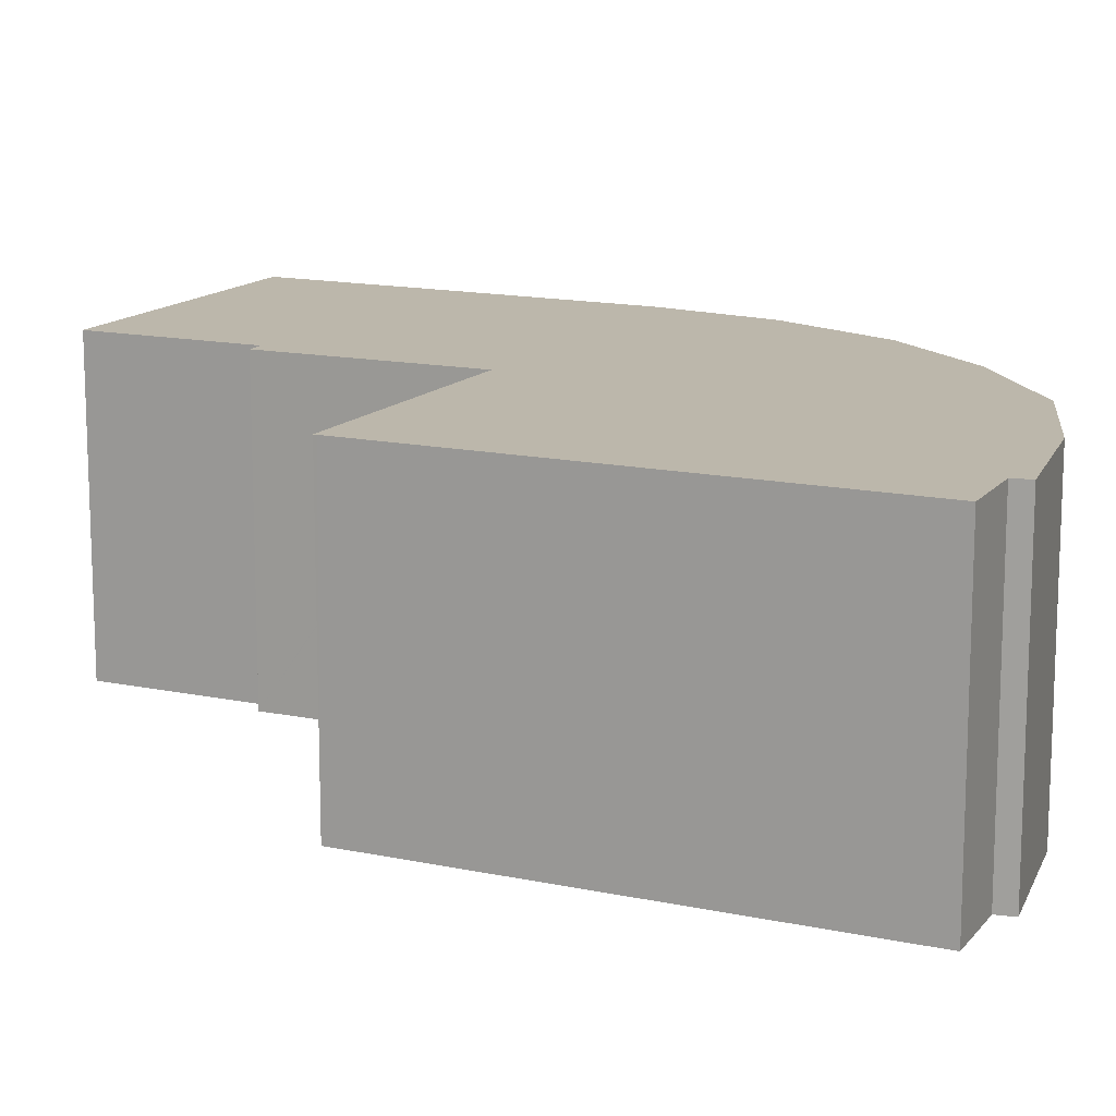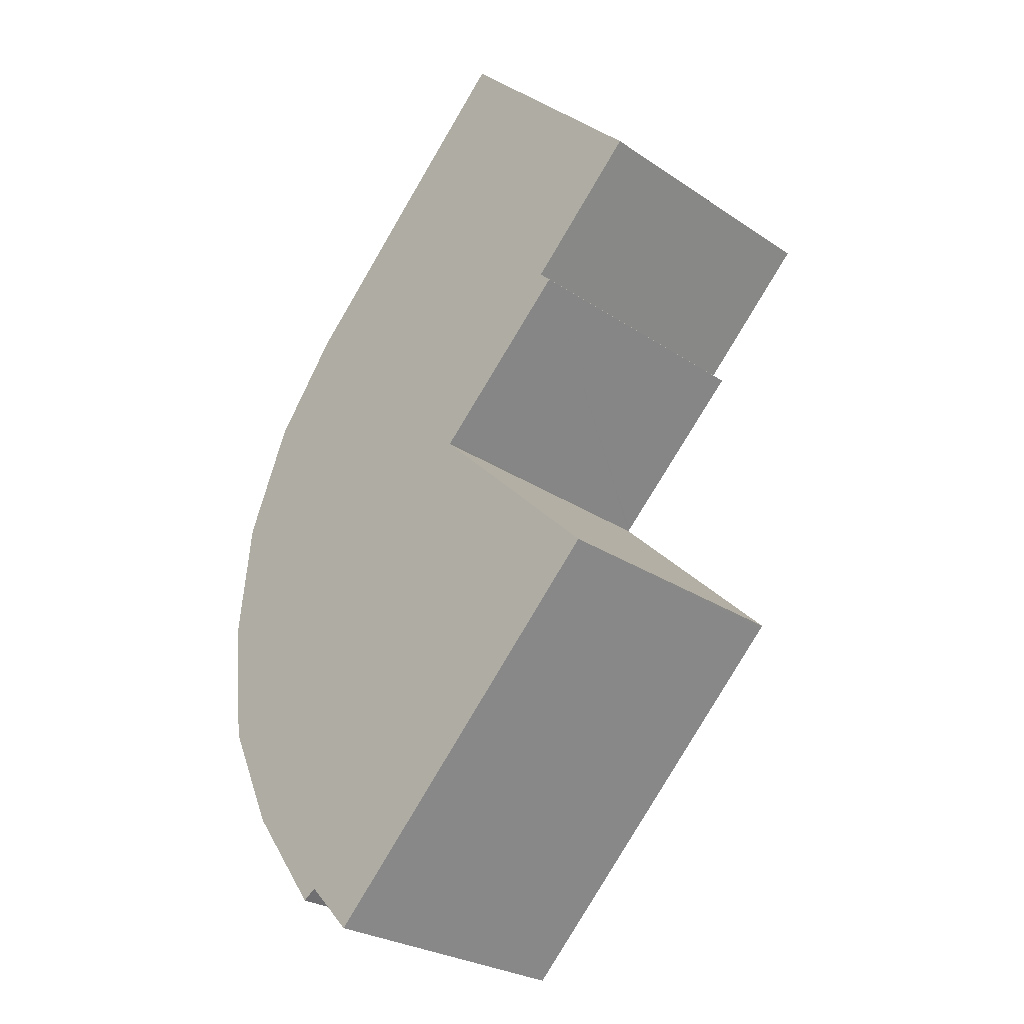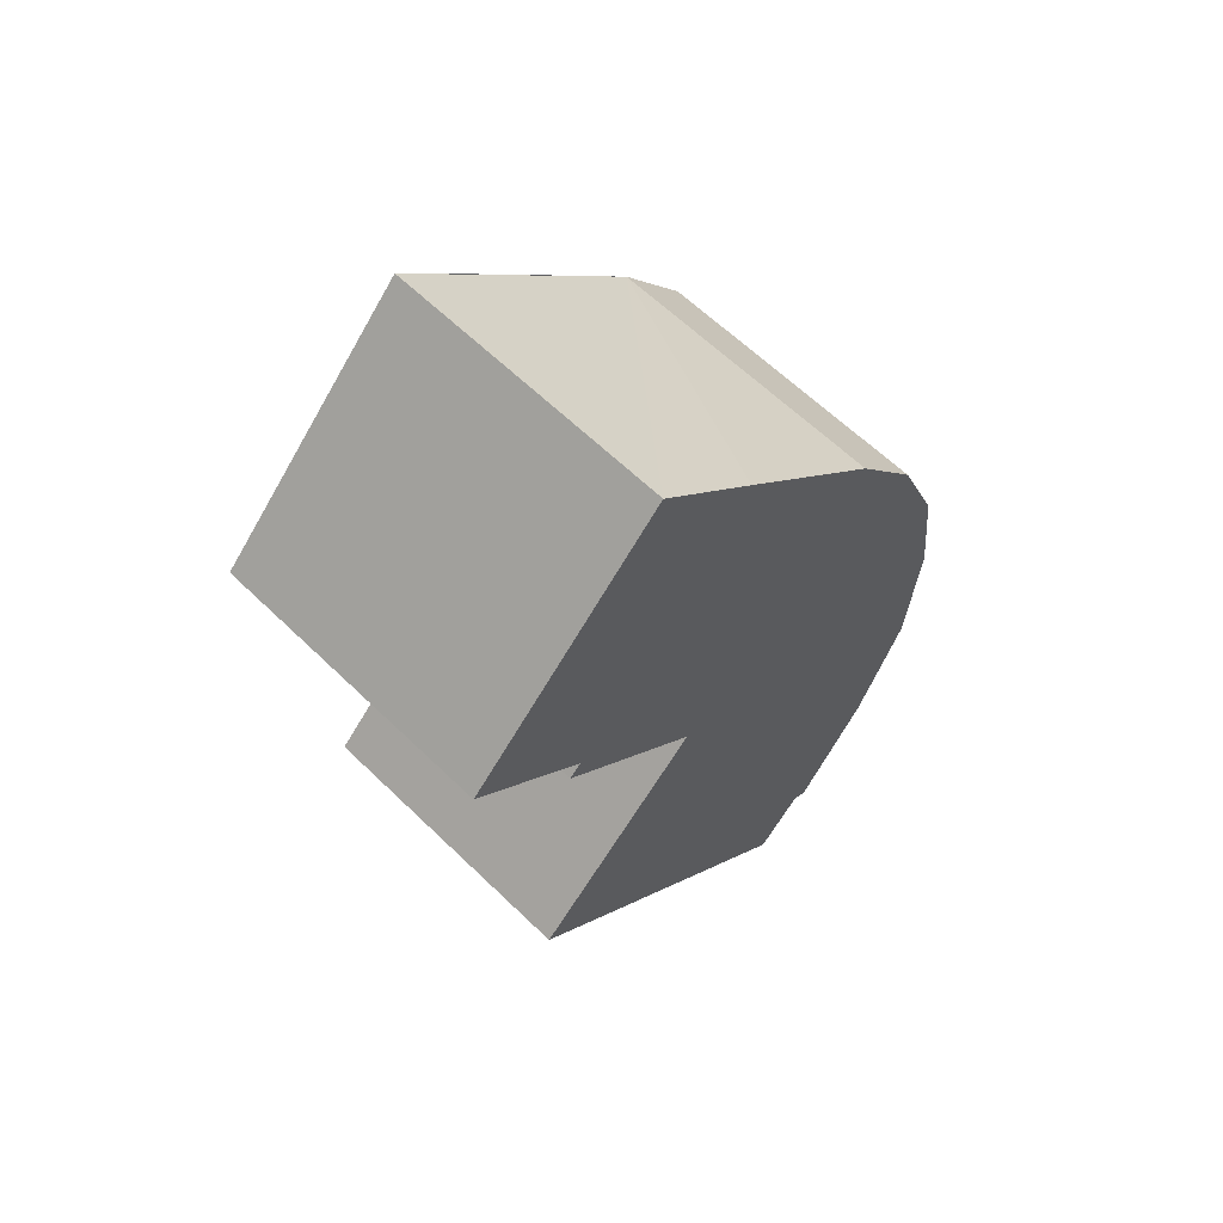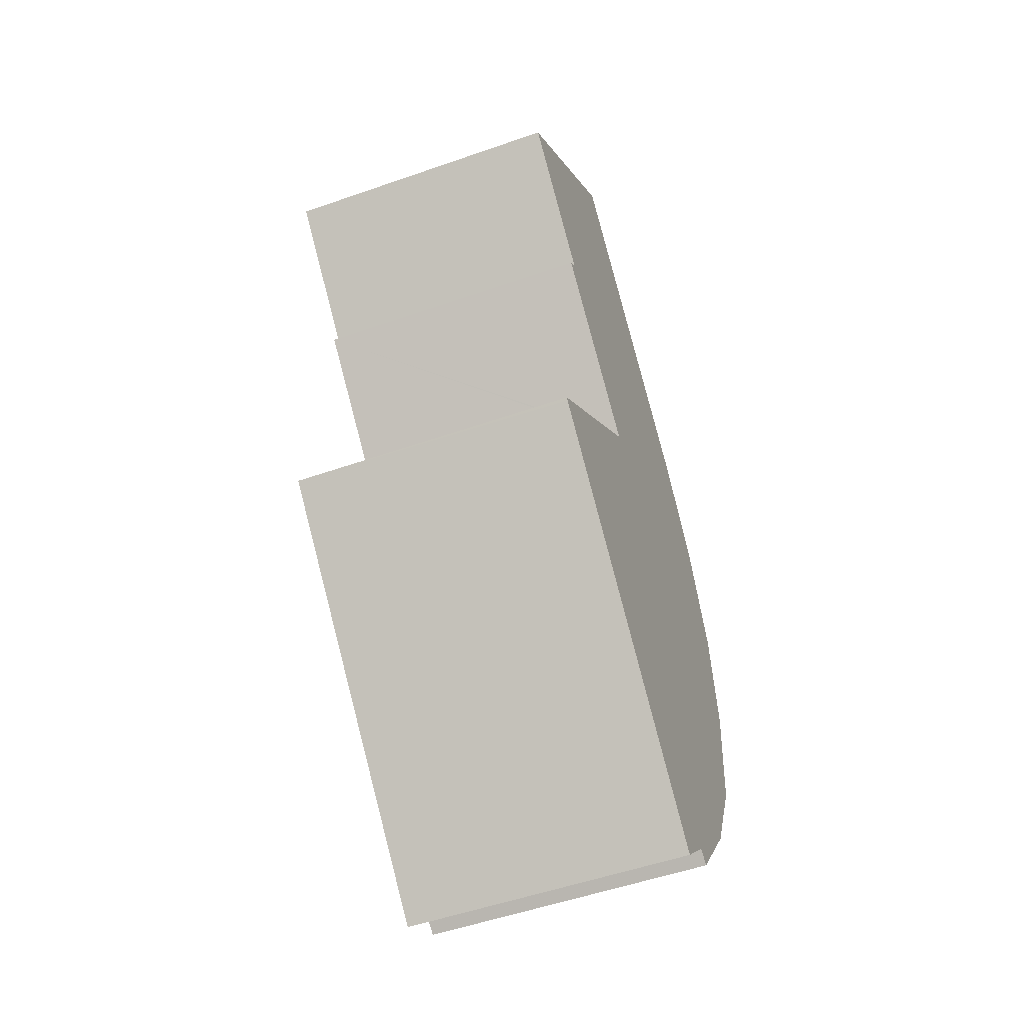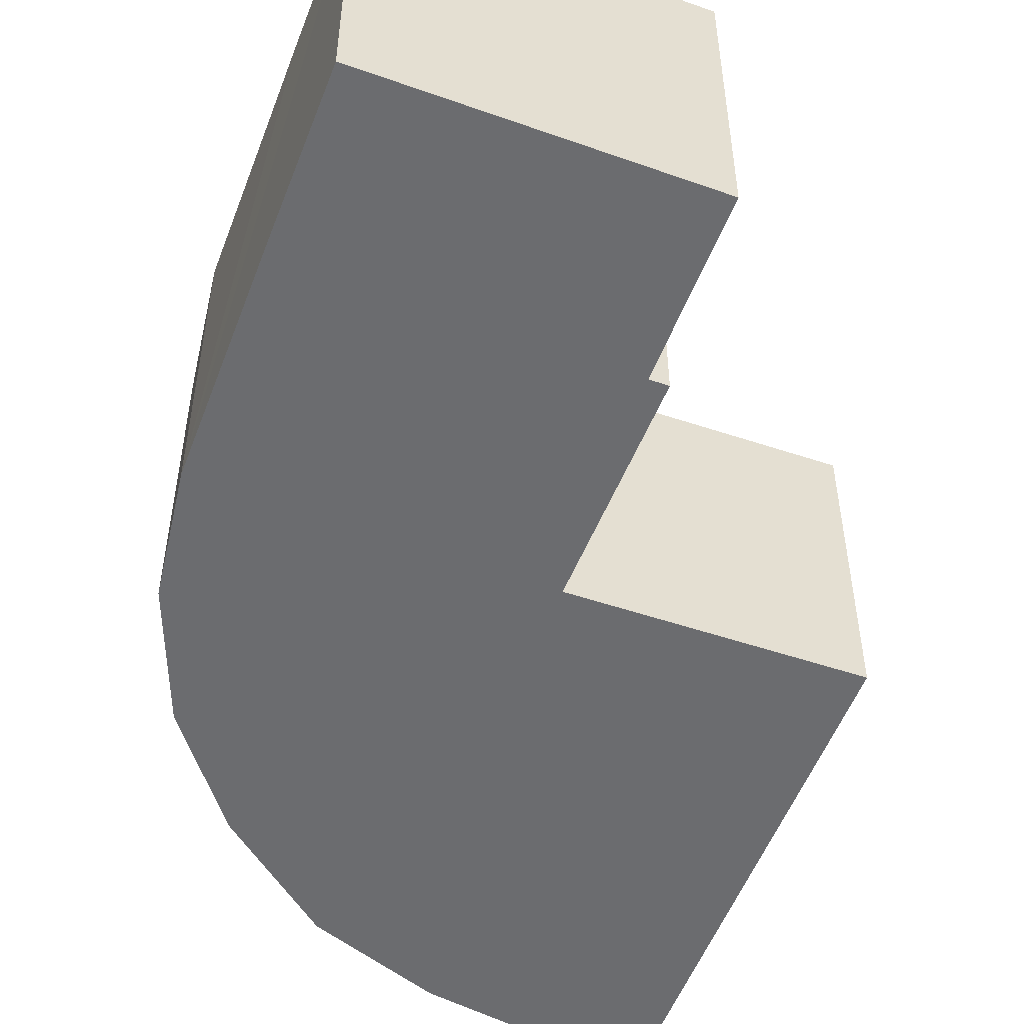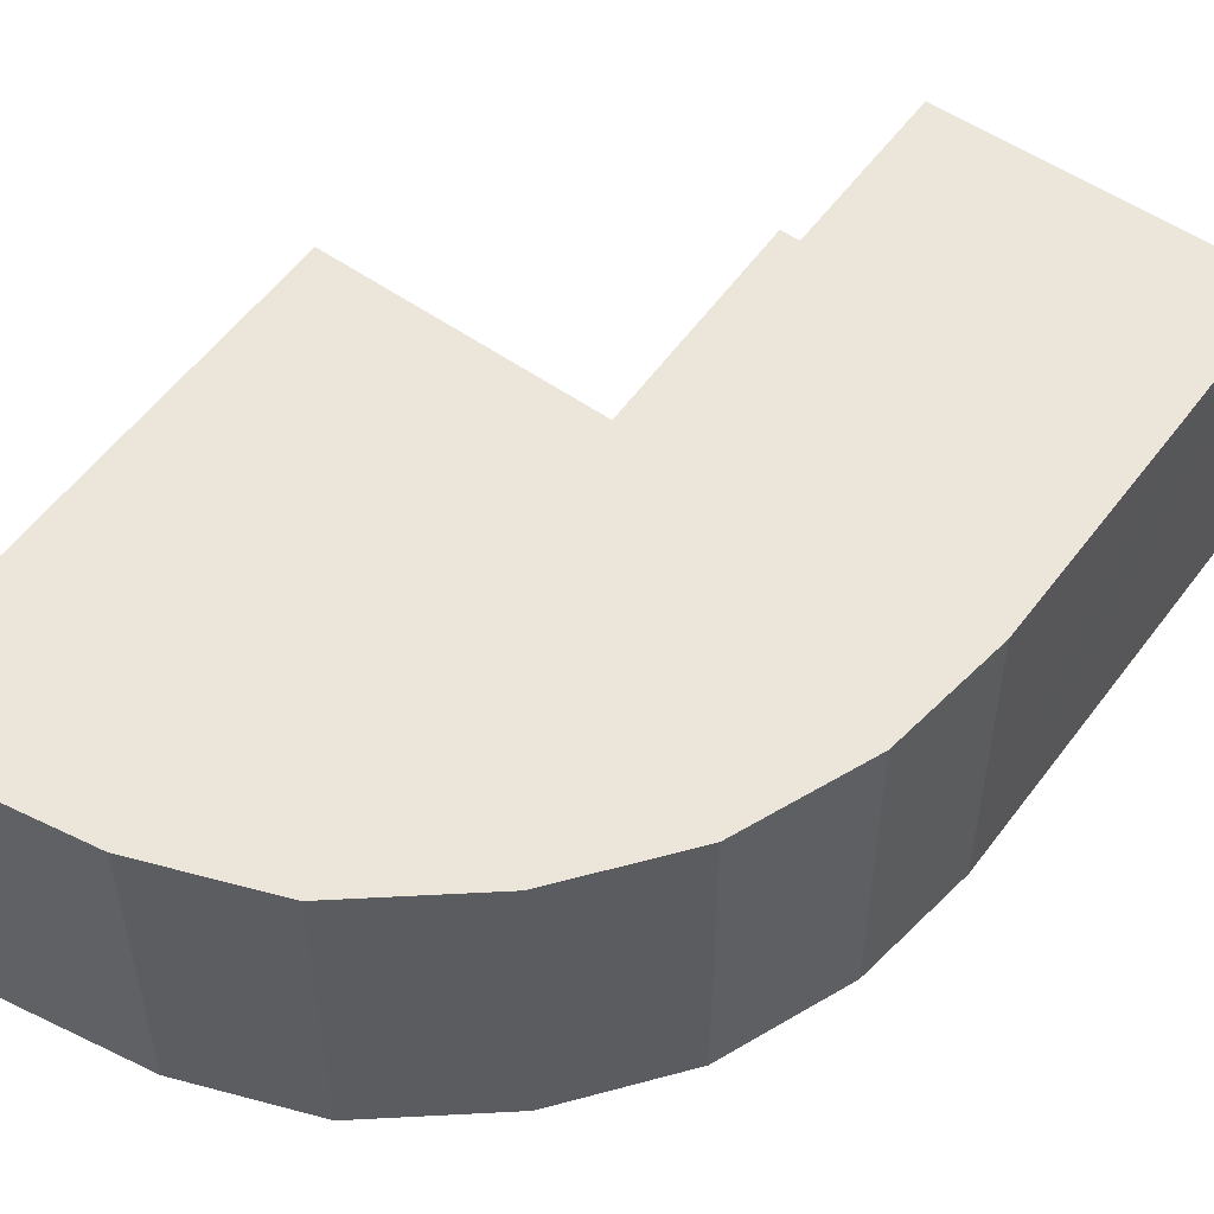
<metadata>
{"format":"obj","ext":"obj","renderer":"f3d","projection":"perspective","resolution":1024,"background":"white","views":[{"elev":14.3,"azim":160.6,"up":"+Y"},{"elev":-27.4,"azim":44.3,"up":"+Z"},{"elev":61.9,"azim":134.6,"up":"+Z"},{"elev":-52.9,"azim":110.6,"up":"+Z"},{"elev":-53.7,"azim":24.5,"up":"+Y"},{"elev":54.5,"azim":-99.1,"up":"+Y"}]}
</metadata>
<code>
v  10.08 7.421 15.07
v  12.43 7.421 6.75
v  7.444 7.421 12.46
v  15.42 7.421 9.669
v  8.938 7.421 2.81
v  3.444 7.421 8.451
v  8.983 7.421 2.852
v  9.824 7.421 3.655
v  12.61 7.421 6.571
v  12.74 7.421 6.44
v  1.698 7.421 -6.28
v  4.038 7.421 -8.717
v  3.676 7.421 -8.966
v  1.247 7.421 -5.314
v  5.279 7.421 -10.02
v  0.354 7.421 -3.401
v  13.6 7.421 -1.816
v  0 7.421 4.544e-16
v  0.386 7.421 3.136
v  1.643 7.421 6.077
v  8.978 7.421 2.771
v  11.02 7.421 0.793
v  13.65 7.421 -1.761
v  13.65 1.078e-16 -1.761
v  5.279 6.138e-16 -10.02
v  13.6 1.112e-16 -1.816
v  4.038 5.338e-16 -8.717
v  3.676 5.49e-16 -8.966
v  15.42 -5.921e-16 9.669
v  12.43 -4.133e-16 6.75
v  12.74 -3.943e-16 6.44
v  8.983 -1.746e-16 2.852
v  8.938 -1.721e-16 2.81
v  9.824 -2.238e-16 3.655
v  1.698 3.845e-16 -6.28
v  0.354 2.083e-16 -3.401
v  1.247 3.254e-16 -5.314
v  0 0 0
v  0.386 -1.92e-16 3.136
v  1.643 -3.721e-16 6.077
v  3.444 -5.175e-16 8.451
v  10.08 -9.228e-16 15.07
v  7.444 -7.63e-16 12.46
v  12.61 -4.024e-16 6.571
v  8.978 -1.697e-16 2.771
v  11.02 -4.856e-17 0.793
g defaultobject
f 1 2 3
f 2 1 4
f 3 5 6
f 5 3 7
f 7 3 8
f 8 3 2
f 8 2 9
f 8 9 10
f 11 12 13
f 12 11 14
f 12 14 15
f 15 14 16
f 15 16 17
f 17 16 18
f 17 18 19
f 17 19 20
f 17 20 5
f 5 20 6
f 17 5 21
f 17 21 22
f 17 22 23
f 24 17 23
f 17 24 15
f 15 24 25
f 25 24 26
f 27 13 12
f 13 27 28
f 29 2 4
f 2 29 30
f 31 8 10
f 8 31 7
f 7 31 5
f 5 31 32
f 5 32 33
f 32 31 34
f 25 12 15
f 12 25 27
f 28 11 13
f 11 28 35
f 35 14 11
f 14 35 16
f 16 35 36
f 36 35 37
f 36 18 16
f 18 36 38
f 38 19 18
f 19 38 39
f 39 20 19
f 20 39 40
f 40 6 20
f 6 40 41
f 41 3 6
f 3 41 1
f 1 41 42
f 42 41 43
f 42 4 1
f 4 42 29
f 30 9 2
f 9 30 10
f 10 30 31
f 31 30 44
f 33 21 5
f 21 33 22
f 22 33 23
f 23 33 24
f 24 33 45
f 24 45 46
f 42 30 29
f 30 42 43
f 44 34 31
f 34 44 30
f 34 30 43
f 34 43 41
f 34 41 32
f 32 41 33
f 46 26 24
f 26 46 25
f 25 46 45
f 25 45 33
f 25 33 41
f 25 41 40
f 25 40 39
f 25 39 38
f 25 38 36
f 25 36 37
f 25 37 27
f 27 37 35
f 27 35 28

</code>
